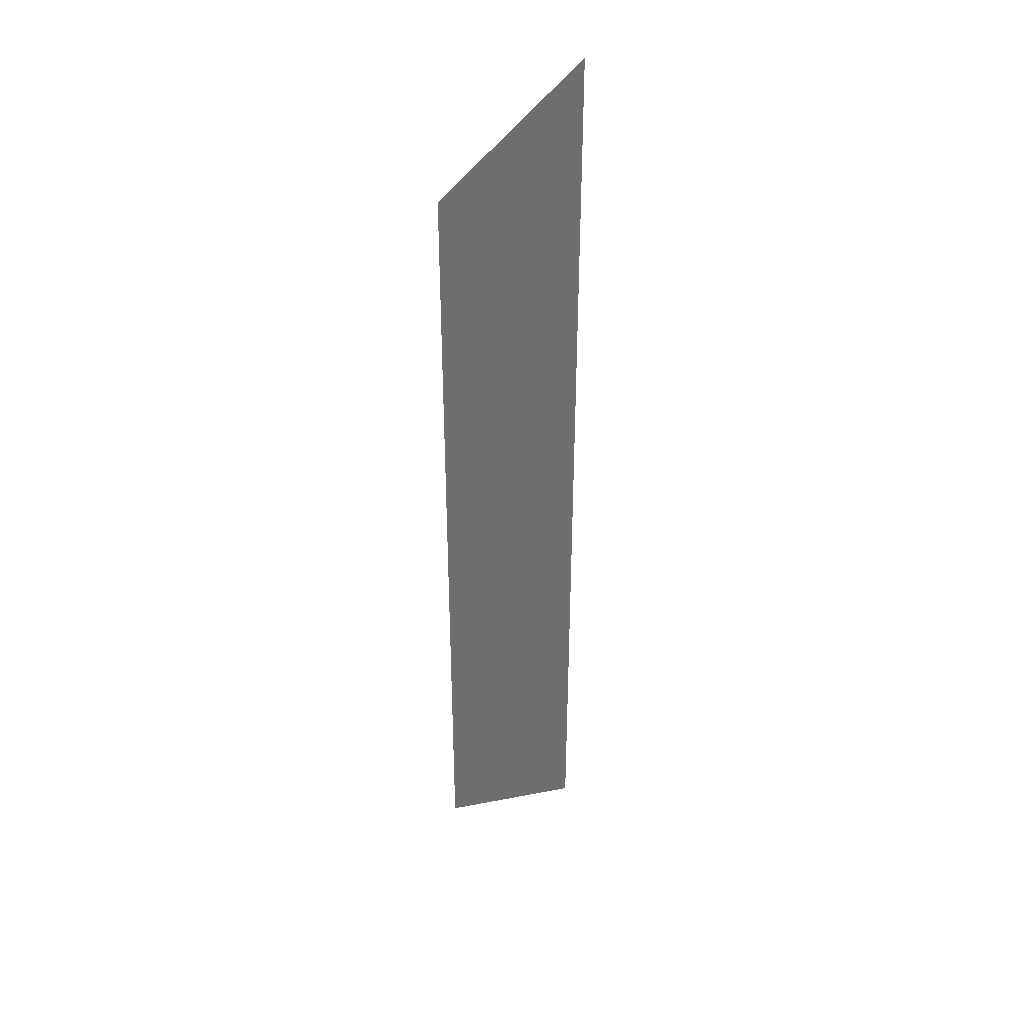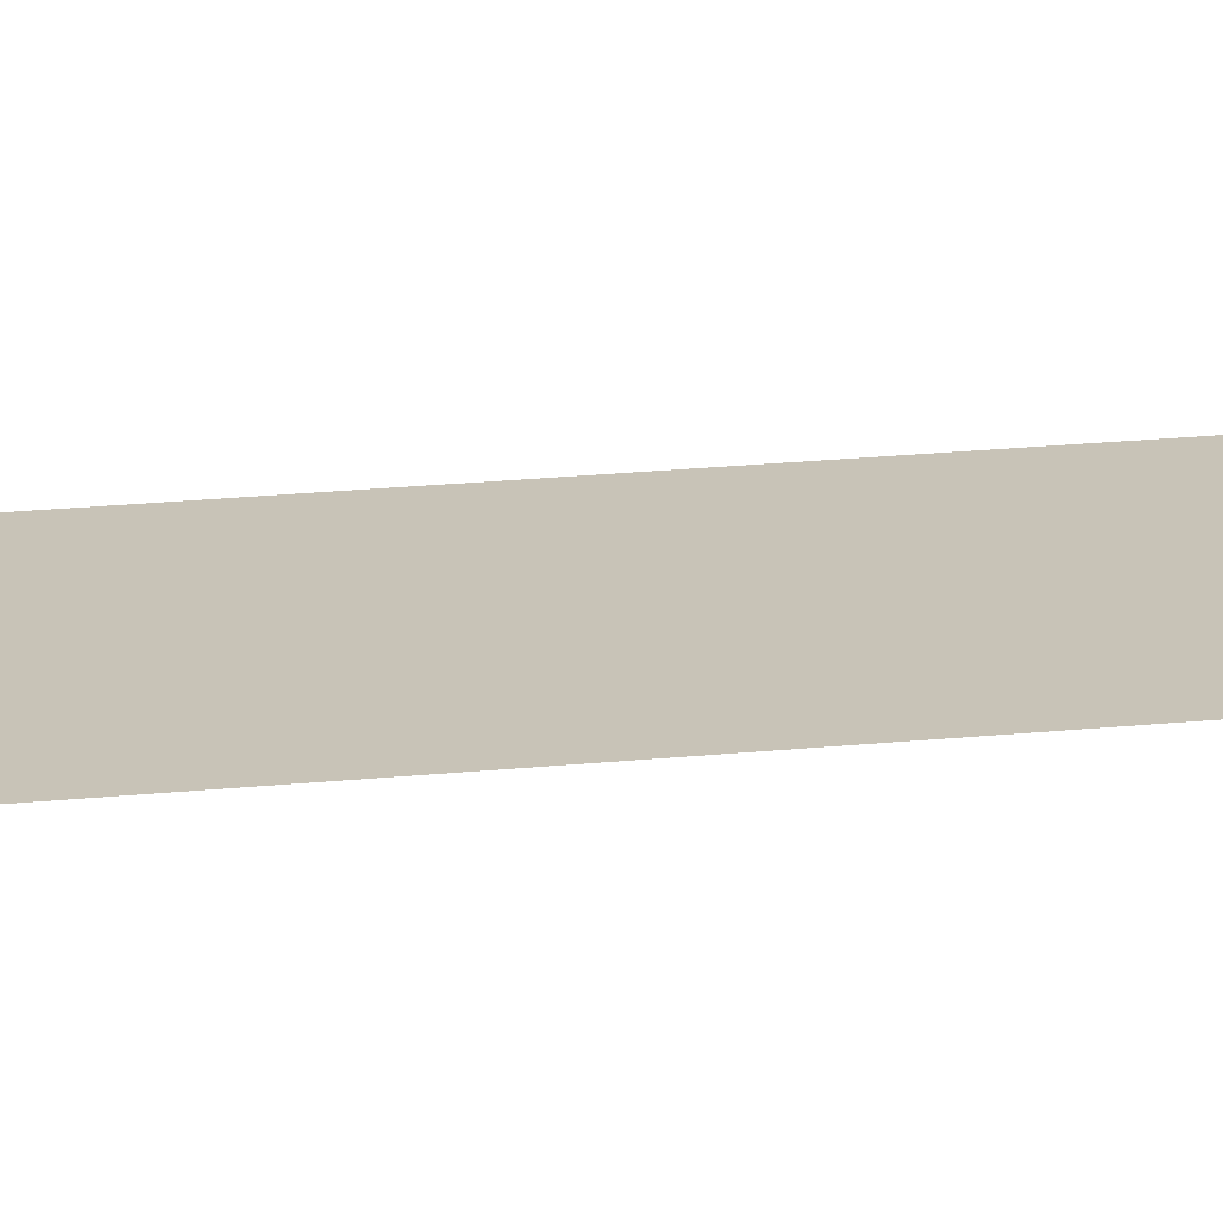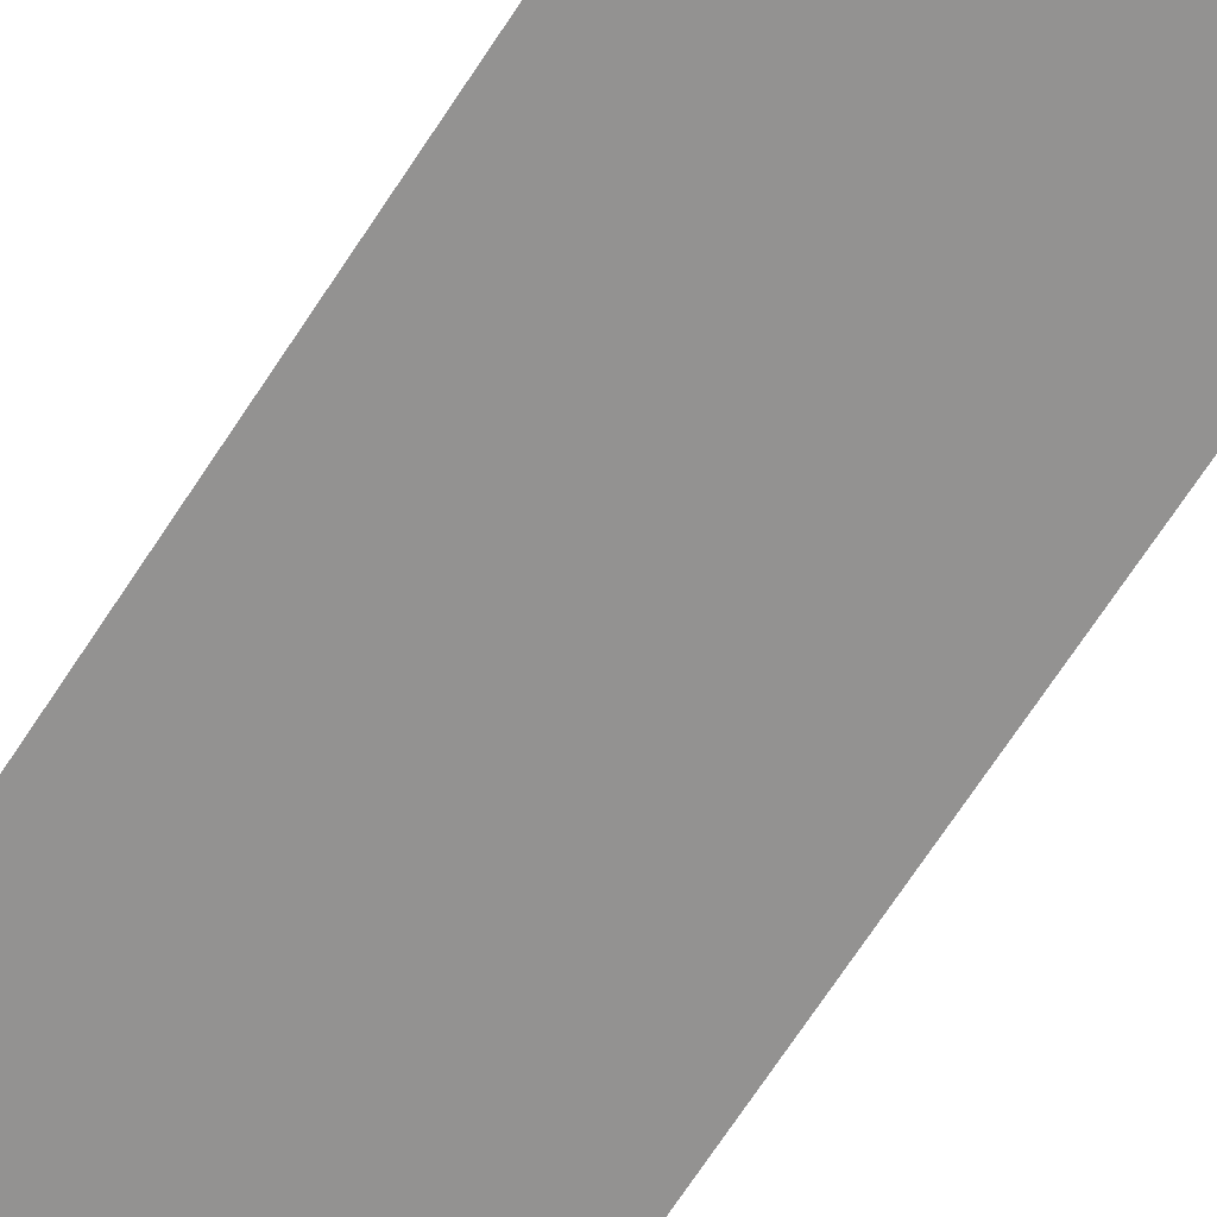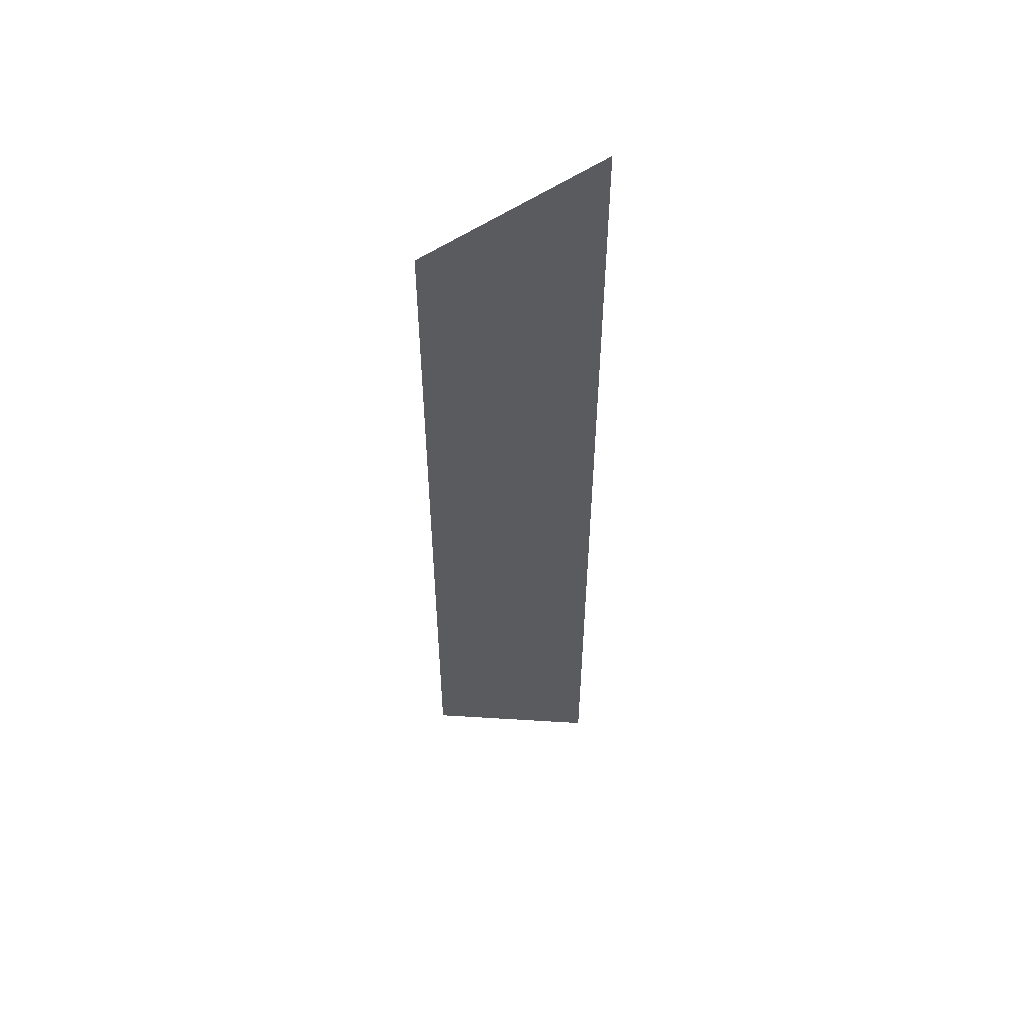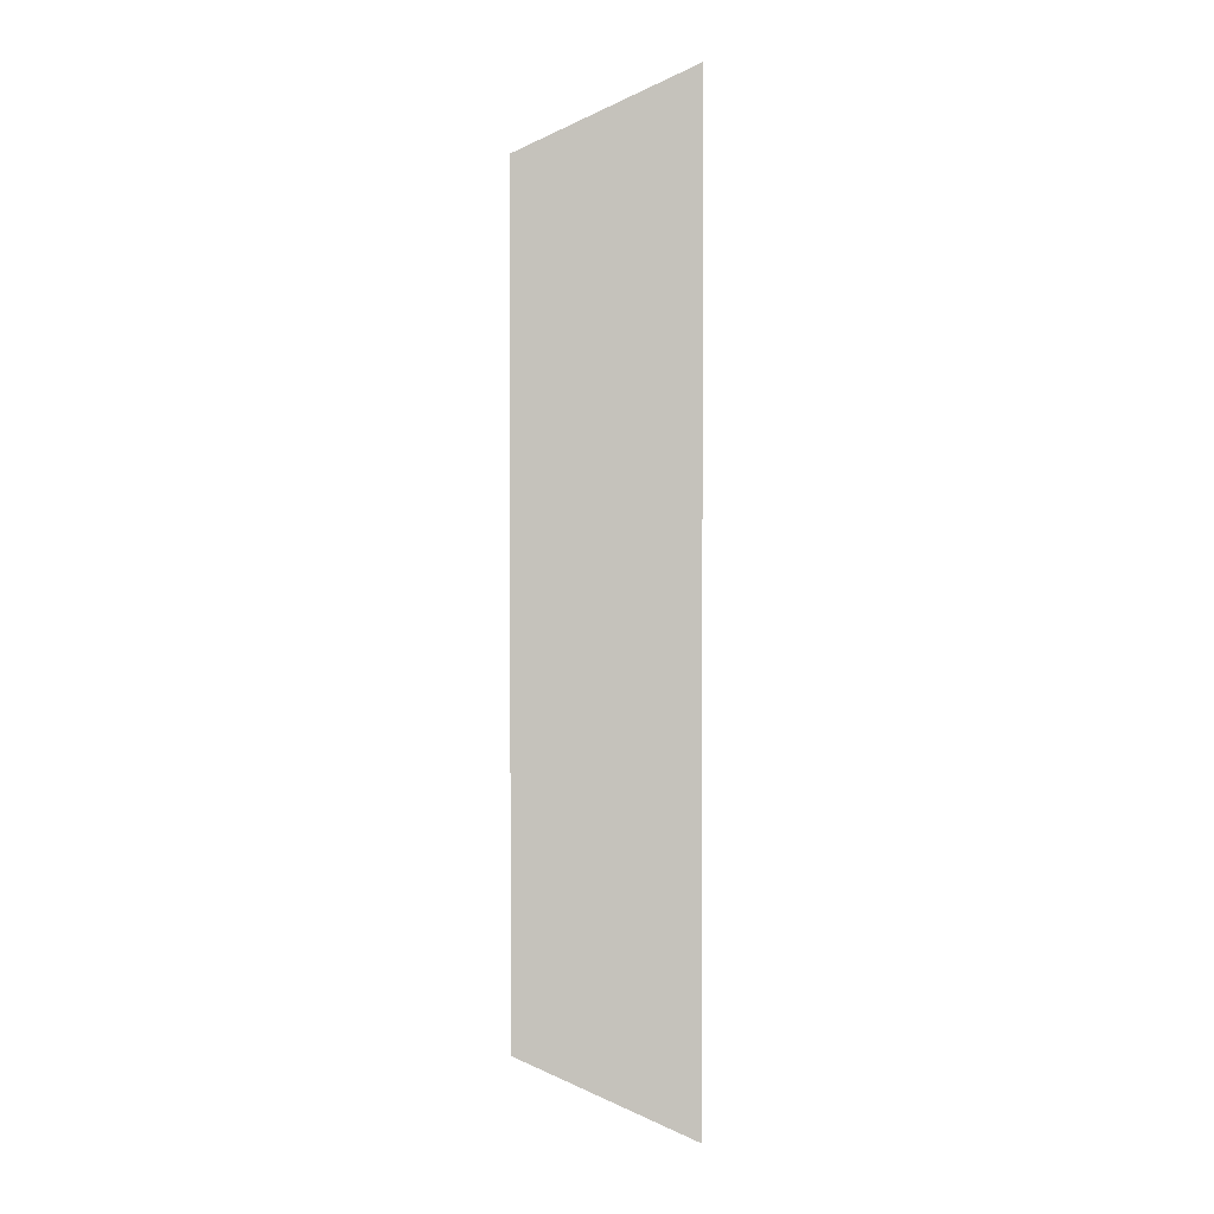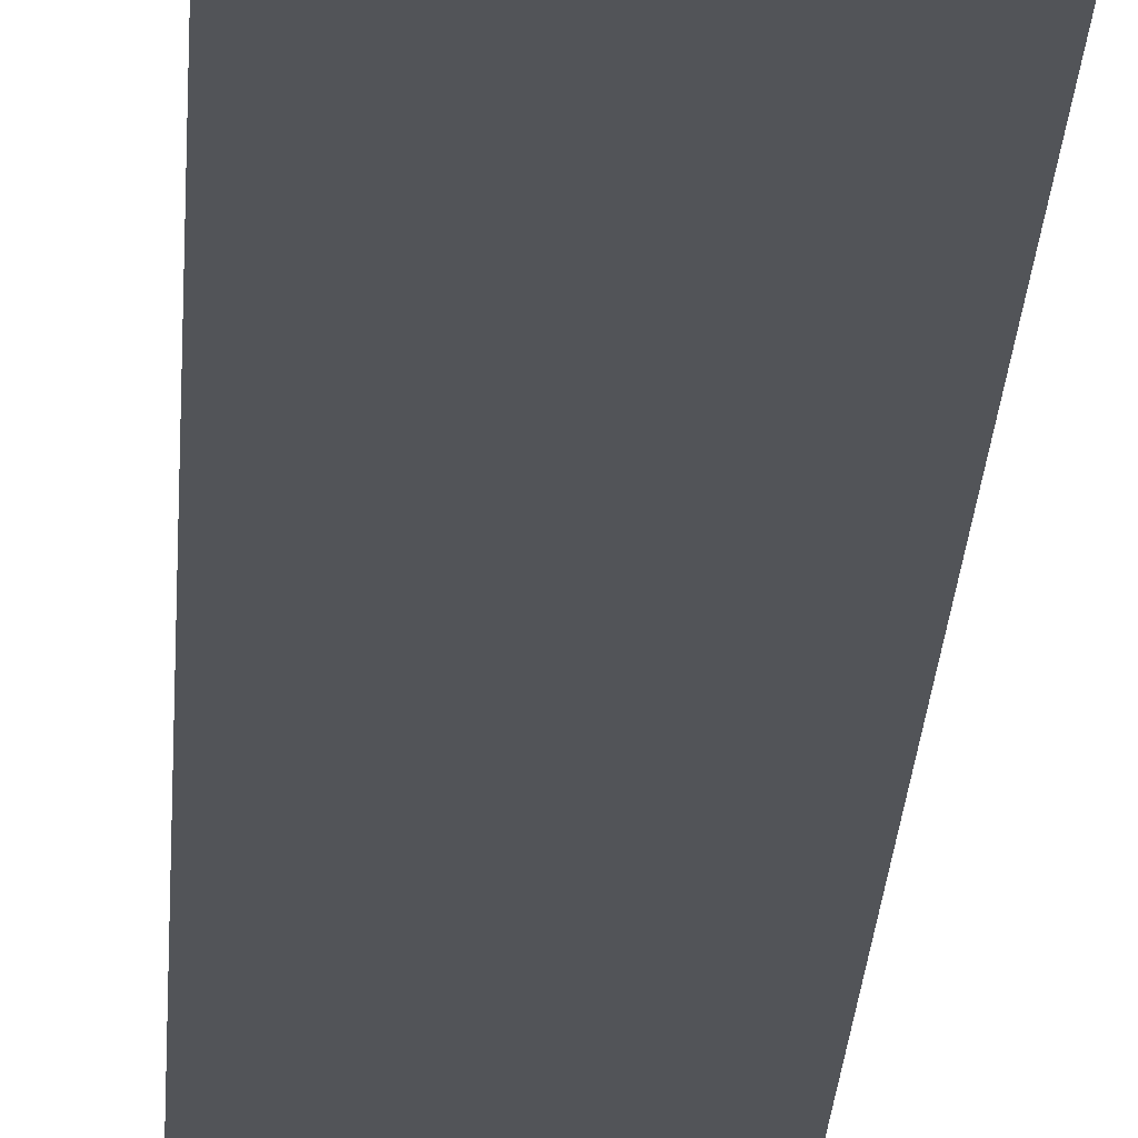
<metadata>
{"format":"obj","ext":"obj","renderer":"f3d","projection":"perspective","resolution":1024,"background":"white","views":[{"elev":38.6,"azim":139.9,"up":"+Z"},{"elev":19.6,"azim":-101.2,"up":"+Y"},{"elev":-66.4,"azim":-32.6,"up":"+Y"},{"elev":54.0,"azim":167.4,"up":"+Z"},{"elev":1.6,"azim":170.1,"up":"+Z"},{"elev":-22.9,"azim":-2.9,"up":"+Y"}]}
</metadata>
<code>
v -5 -5 2.5
v -5 -5 -2.5
v -4.106 -5 -2.053
v -4.106 -5 2.053
f 4 1 2 3

</code>
